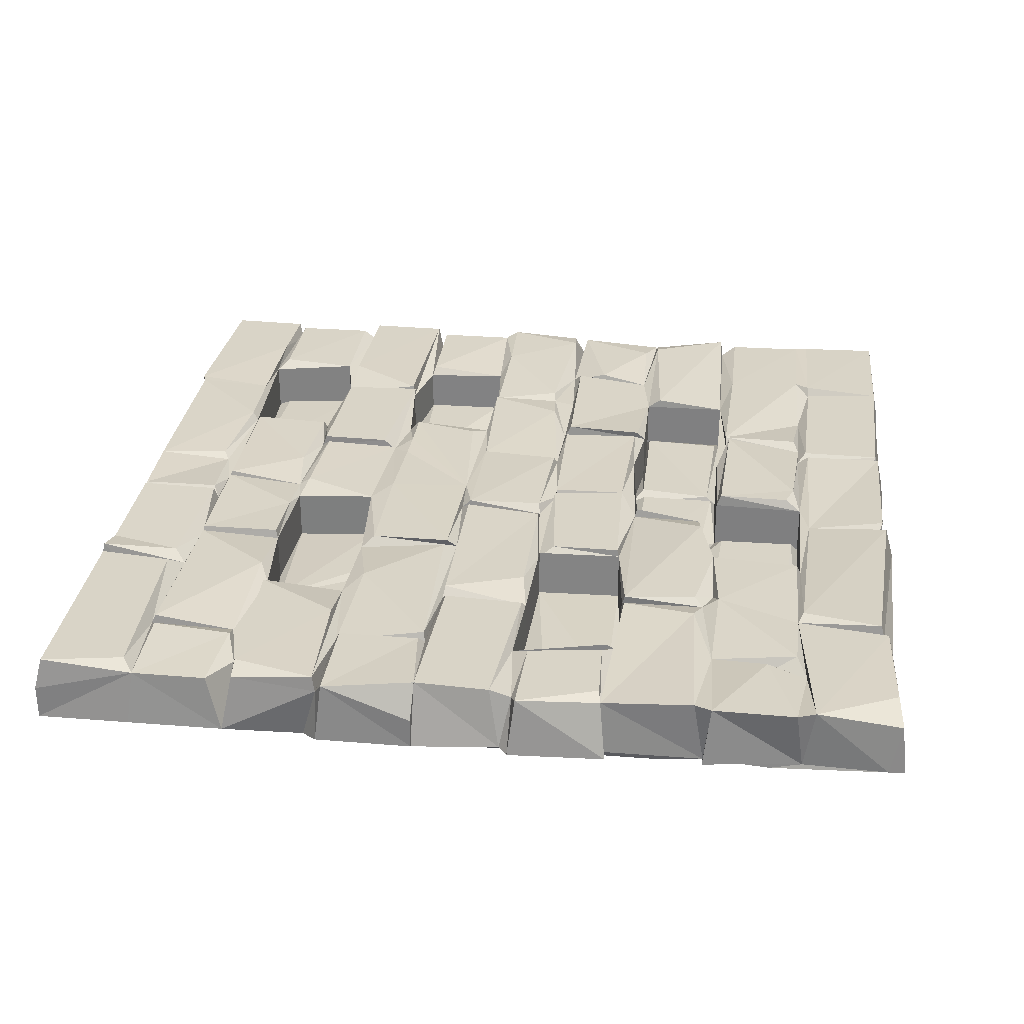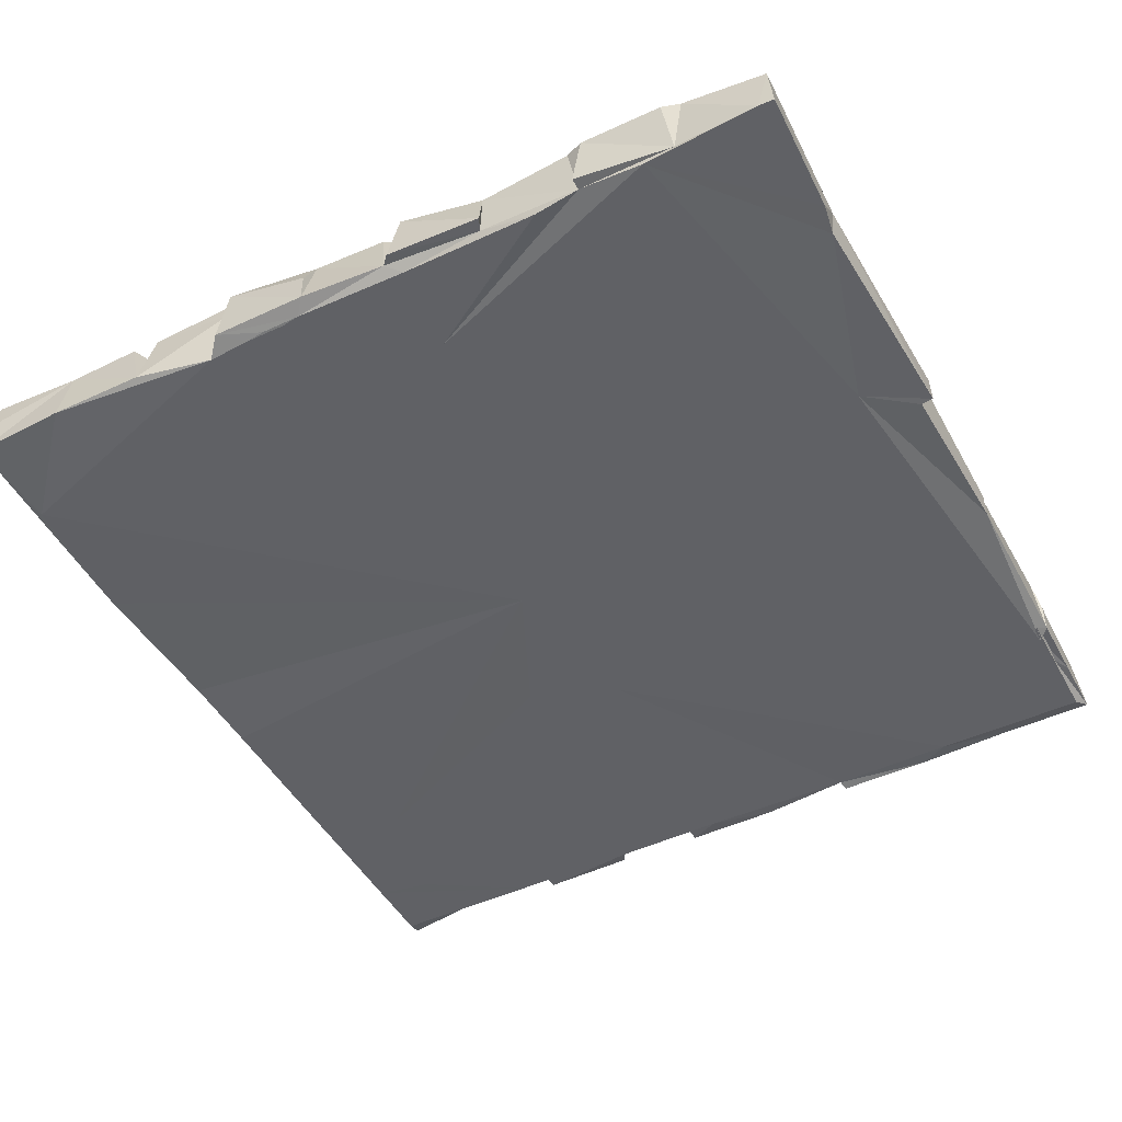
<metadata>
{"format":"obj","ext":"obj","renderer":"f3d","projection":"perspective","resolution":1024,"background":"white","views":[{"elev":28.8,"azim":-83.2,"up":"+Z"},{"elev":-47.6,"azim":-62.4,"up":"+Z"}]}
</metadata>
<code>
v 3.401 2.21 0.2695
v 0.9315 0.0983 0.2723
v 1.37 5.044 0.2639
v 1.525 5.02 0.2387
v 2.211 5.006 0.2647
v 2.193 4.527 0.2647
v -0.009872 5.02 0.2615
v 0.06645 4.54 0.2645
v 1.387 4.576 0.249
v 1.222 4.586 0.2628
v 1.042 3.922 0.2645
v 3.054 3.923 0.2643
v 3.883 3.898 0.2637
v 5.029 3.888 0.2646
v 3.044 3.503 0.2641
v 0.7362 3.43 0.2651
v -0.007385 3.4 0.2644
v 5.015 3.407 0.2656
v 3.947 3.442 0.2648
v -0.000885 2.802 0.2683
v 4.564 2.778 0.2664
v 3.994 2.386 0.2454
v 4.88 2.305 0.2622
v 0.004066 2.365 0.2478
v 5.026 2.322 0.2346
v 5.026 1.185 0.2637
v 2.489 1.108 0.2646
v 3.347 1.079 0.2657
v 2.494 0.6727 0.2571
v 2.645 0.6264 0.2514
v 3.349 3.977 0.1967
v 4.298 3.992 0.2382
v 3.931 3.909 0.1962
v 4.254 3.91 0.2662
v 0.1249 3.886 0.2652
v 5.033 3.364 -0.126
v 3.901 3.418 0.2657
v 5.029 2.786 0.2648
v 4.299 2.219 0.2548
v 1.271 5.022 0.2645
v 5.039 5.006 0.247
v 2.813 4.602 0.2247
v 2.267 4.541 0.2477
v 4.579 4.543 0.2473
v 5.021 4.527 0.2475
v 3.896 4.553 0.2295
v 2.744 4.565 0.2006
v 3.424 4.54 0.2402
v 2.472 4.492 0.1962
v 0.4889 4.472 0.2475
v 2.43 4.47 0.2468
v 2.485 4.47 0.2478
v 4.35 4.473 0.2465
v 4.95 4.47 0.2467
v 0.5776 4.488 0.2477
v 0.4436 3.996 0.2387
v 1.703 4.47 0.2468
v 1.688 3.977 0.1966
v 0.5527 4.001 0.1935
v 2.112 3.987 0.2322
v 1.704 3.991 0.2477
v 3.305 3.99 0.248
v 4.95 3.991 0.2477
v 2.76 4.027 0.2402
v 2.428 3.985 0.2045
v 1.281 3.991 0.2474
v 3.001 3.893 0.2526
v -0.01114 3.88 0.2287
v 2.255 3.456 0.2341
v 2.975 3.411 0.2482
v 0.5051 3.336 0.2477
v 4.356 3.334 0.2443
v 1.231 3.318 0.2418
v 1.703 3.337 0.2476
v 1.644 2.868 0.2468
v 0.5054 2.858 0.2471
v 0.5784 2.835 0.2477
v 4.95 2.858 0.2471
v 1.703 2.858 0.2466
v 3.954 2.801 0.2023
v 2.202 2.785 0.2469
v 2.259 2.78 0.2471
v 1.292 2.311 0.2479
v 2.134 2.307 0.2413
v 3.031 2.774 0.2254
v 1.013 2.291 0.2296
v 1.137 2.785 0.2451
v 2.945 2.284 0.2471
v 2.222 2.309 0.1953
v 2.282 2.317 0.2424
v 4.358 2.267 0.1942
v 5.009 2.254 0.132
v 0.4612 2.192 0.237
v 1.703 2.161 0.2477
v 2.429 2.227 0.2458
v 2.491 2.221 0.2408
v 3.318 2.23 0.2468
v 1.703 1.751 0.2471
v 3.345 1.747 0.2454
v 4.357 2.047 0.2448
v 0.07445 1.735 0.2452
v -0.07289 2.207 0.2375
v 2.485 1.777 0.2477
v 3.951 1.683 0.1935
v 4.786 1.753 0.2472
v 0.5079 1.753 0.2477
v 4.964 1.681 0.2188
v 3.404 1.732 0.2473
v 0.000526 1.722 0.2106
v 1.052 1.661 0.2503
v 2.256 1.673 0.1962
v 2.266 1.662 0.2472
v 2.086 1.229 0.2445
v 1.133 1.662 0.2477
v 3.958 1.602 0.2469
v 2.233 1.246 0.1976
v 1.184 1.229 0.2425
v 3.953 1.157 0.1966
v 0.9859 1.23 0.2462
v 2.484 1.136 0.1944
v 0.5675 1.105 0.1927
v 4.304 1.077 0.2477
v 1.639 0.6023 0.2474
v 0.4762 0.7753 0.241
v 0.57 0.6022 0.2474
v 3.392 0.6247 0.2475
v 3.759 0.5902 0.1965
v -0.05742 0.6006 0.2425
v 1.64 0.577 0.1962
v 4.353 0.6027 0.2477
v 1.048 0.5631 0.2601
v 3.228 0.5403 0.2454
v 4.162 0.516 0.2477
v 0.9664 0.5954 0.2359
v 0.8662 0.05542 0.2475
v 2.231 0.5189 0.1964
v 4.304 0.5195 0.2472
v 5.029 0.5242 0.2397
v 3.165 0.0412 0.2477
v -0.02252 0.4941 0.2477
v 4.217 0.03293 0.2476
v 3.216 0.05457 0.2475
v 0.2086 0.02266 0.2471
v -0.01179 -1.9e-05 0.1857
v 5.029 0.04158 0.2477
v 1.354 4.992 0.2031
v 1.643 4.463 0.2477
v 2.458 3.921 0.2401
v 2.279 3.955 0.1963
v 3.125 3.313 0.2434
v 3.306 2.907 0.2391
v 3.403 2.816 0.2024
v 3.699 2.355 0.24
v 0.02409 2.238 0.1939
v 3.92 2.372 0.2144
v 1.631 2.246 0.2343
v 0.5781 1.73 0.2409
v 4.314 1.74 0.1956
v 1.699 1.739 0.2021
v 3.041 1.154 0.1926
v 1.695 1.133 0.2406
v 1.171 1.084 0.2472
v 2.191 0.01876 0.2412
v 2.219 5.006 0.1951
v 1.305 4.502 0.1951
v 1.688 4.479 0.1964
v -0.0256 4.033 0.2175
v 3.931 3.429 0.1962
v 3.392 3.311 0.2475
v 2.49 2.84 0.2336
v 3.877 2.802 0.2441
v 1.037 2.268 0.1962
v 2.959 2.265 0.2054
v 0.6032 1.68 0.1955
v 3.407 1.102 0.2475
v 0.5355 0.7169 0.1831
v 3.162 0.5924 0.1964
v 3.166 0.523 0.2448
v 4.25 0.5105 0.1927
v -0.03593 5.064 0.07307
v -0.01633 4.474 0.2139
v 3.051 3.948 0.1961
v 3.377 3.369 0.1884
v 2.43 3.337 0.2477
v -0.05736 2.303 -0.1038
v 4.993 2.227 0.2422
v 1.135 1.679 0.1952
v 4.917 1.171 0.2023
v 4.995 1.078 0.2421
v 0.4208 0.5421 0.1903
v 2.194 -0.03284 0.04921
v 3.971 5.047 0.2475
v 3.345 4.471 0.2456
v 0.207 3.915 0.1935
v 0.509 3.361 0.1966
v 1.015 2.767 0.2454
v 1.636 2.253 0.1977
v 2.719 5.022 0.2476
v 0.57 4.513 0.1965
v 2.195 4.502 0.1961
v 3.388 4.502 0.1965
v 1.127 3.919 0.2025
v 3.036 3.428 0.203
v 4.958 3.365 0.1333
v -0.07623 3.336 0.2477
v 4.95 3.336 0.2477
v 3.891 2.239 0.2018
v 3.012 1.729 0.1892
v 3.321 0.587 0.2
v 3.171 0.07757 0.2029
v 4.268 4.542 0.1957
v 1.641 3.411 0.1929
v 4.305 3.35 0.1953
v 1.067 3.428 0.2021
v -0.01655 3.382 0.1701
v 4.341 2.835 0.1962
v 0.5572 2.824 0.1961
v 2.255 2.835 0.1967
v 1.075 2.793 0.1939
v 0.5191 2.29 0.191
v 3.39 2.251 0.191
v 4.991 0.6033 0.2477
v 2.267 0.04121 0.2477
v 2.196 0.06771 0.1941
v 3.198 0.01333 0.06404
v 4.956 4.492 0.164
v 4.917 3.907 0.2028
v -0.09819 2.812 0.06403
v 1.717 2.796 0.2001
v 2.471 2.221 0.1966
v 3.41 1.68 0.1957
v -0.1172 2.249 -0.1134
v 4.834 1.667 0.2613
v 1.136 1.18 0.2027
v 1.282 1.119 0.1886
v 3.364 1.099 0.1962
v 2.462 0.5794 0.1927
v 0.9168 0.0782 0.2018
v 4.259 -0.002116 0.06409
v -0.05397 3.947 -0.1133
v 1.344 5.092 0.04893
v -0.09304 1.684 -0.1135
v 2.23 5.048 0.08014
v 5.015 1.141 -0.03696
v -0.05592 1.084 0.2476
v 5.052 1.709 0.07218
v -0.01015 1.122 -0.1208
v -0.01647 1.184 0.2493
v 4.964 3.945 -0.1146
v 2.758 5.064 0.06406
v 5.05 0.5648 0.06406
v 5.06 5.049 0.06409
v 3.907 5.022 0.2476
v -0.007523 0.5545 -0.1128
v 3.179 -0.002116 0.04089
v 2.24 5.01 0.05486
v 5.05 2.261 -0.1212
v 4.966 1.141 -0.00618
v 2.733 5.063 0.07224
v 3.951 5.038 -0.1138
v -0.07735 1.125 -0.1135
v 2.275 5.017 0.2419
v -0.01921 1.718 -0.1153
v 5.008 1.125 -0.03658
v 0.8871 0.01358 0.07154
v -0.02387 -0.02826 -0.1131
v -0.05397 4.513 -0.1131
v 5.061 1.141 -0.1264
v 5.06 5.049 -0.1131
v 5.06 1.707 -0.1274
v -0.09688 2.813 -0.1146
v 4.951 2.834 -0.1205
v -0.09501 3.38 -0.1137
v -0.01031 2.881 -0.1516
v -0.0287 0.06308 -0.1135
v -0.03416 5.063 -0.126
v 0.01739 3.476 -0.1544
v 5.048 2.826 -0.126
v 3.76 5.035 -0.1514
v 4.952 5.035 -0.151
v 4.966 4.489 -0.1144
v 4.943 2.638 -0.1544
v 5.002 1.717 -0.1136
v 4.952 0.9617 -0.1513
v 5.049 0.5642 -0.1139
v 5.049 -0.002116 -0.1131
v 0.8869 0.0301 -0.113
v 4.318 0.06464 -0.1544
v 4.28 0.04083 -0.1148
v 4.471 0.04083 -0.1148
v 4.952 0.04566 -0.1515
v 4.669 -0.001903 -0.1128
v 0.7011 -0.001638 -0.113
v 2.73 5.035 -0.1515
v 5.05 3.93 -0.1212
v 4.259 -0.002116 -0.1131
v 4.365 0.04846 -0.1209
v 4.557 0.04845 -0.1211
v 2.18 -0.04182 -0.1447
v 2.253 5.064 -0.1138
v 4.533 5.035 -0.1516
v 4.952 3.327 -0.1516
v -0.01024 0.7371 -0.1516
v 2.184 0.03021 -0.1494
v 1.345 5.092 -0.126
v 0.002708 3.223 -0.1544
v -0.01031 3.115 -0.1516
v 0.5217 5.026 -0.1543
v 0.002716 2.209 -0.1544
v 3.906 4.539 -0.1544
v 4.41 4.714 -0.1544
v 4.593 4.704 -0.1544
v 4.516 4.656 -0.1544
v 4.516 4.645 -0.1544
v 4.507 4.646 -0.1544
v 4.952 4.119 -0.1513
v 4.487 4.597 -0.1544
v 3.267 3.164 -0.1509
v 0.002716 2.989 -0.1544
v 2.481 2.804 -0.1572
v 3.469 2.628 -0.1544
v 1.627 2.31 -0.1544
v 0.8938 1.694 -0.1514
v 0.5319 2.257 -0.1544
v 1.35 1.894 -0.1526
v 0.003082 1.39 -0.1544
v 1.956 0.3288 -0.1544
v 3.179 -0.002116 -0.1133
v 4.195 0.04613 -0.1516
v 2.937 3.321 0.2363
v 3.411 4.481 -0.02309
v 4.298 3.992 -0.05648
v 3.439 4.03 -0.03108
v 3.931 3.909 -0.09848
v 3.388 4.502 -0.09818
v 4.237 4.456 -0.05396
v 3.349 3.977 -0.09792
v 4.268 4.542 -0.09892
v 2.42 1.09 -0.04499
v 2.404 0.6259 -0.03134
v 1.678 0.6508 -0.03909
v 1.695 1.133 -0.05403
v 1.64 0.577 -0.09845
v 2.462 0.5794 -0.102
v 2.484 1.136 -0.1002
v 1.127 3.919 -0.09213
v 1.384 3.907 -0.04727
v 1.134 3.581 -0.04694
v 1.675 3.436 -0.06565
v 1.715 3.52 -0.0532
v 2.255 3.456 -0.06055
v 1.067 3.428 -0.09259
v 1.641 3.411 -0.1018
v 1.688 3.977 -0.09809
v 2.279 3.955 -0.09832
v 3.392 3.311 -0.04716
v 4.288 3.344 -0.04699
v 4.293 2.862 -0.04699
v 4.341 2.835 -0.09845
v 3.954 2.801 -0.09235
v 3.409 2.83 -0.04694
v 3.931 3.429 -0.09845
v 3.403 2.816 -0.0923
v 4.305 3.35 -0.0994
v 3.377 3.369 -0.1063
v 3.06 1.213 -0.05596
v 3.012 1.729 -0.1055
v 3.102 1.661 -0.04694
v 3.881 1.664 -0.05181
v 3.841 1.185 -0.04764
v 2.266 1.662 -0.04748
v 2.993 1.648 -0.04805
v 2.985 1.184 -0.04836
v 3.953 1.157 -0.09808
v 2.233 1.246 -0.09704
v 2.324 1.241 -0.05144
v 3.041 1.154 -0.102
v 3.951 1.683 -0.1011
v 3.41 1.68 -0.09901
v 2.484 1.136 -0.1002
v 0.5191 2.29 -0.1037
v 1.037 2.268 -0.09852
v 0.5673 2.103 -0.05435
v 1.631 2.246 -0.06035
v 0.5781 1.73 -0.05374
v 1.699 1.739 -0.09255
v 1.135 1.679 -0.09947
v 0.6032 1.68 -0.09918
f 40 7 8
f 4 3 9
f 4 9 5
f 40 8 10
f 5 9 6
f 11 35 16
f 33 19 34
f 14 34 18
f 33 13 37
f 13 12 15
f 34 19 18
f 68 17 35
f 13 15 37
f 11 16 214
f 37 15 203
f 35 17 16
f 38 21 23
f 23 21 22
f 38 23 25
f 107 233 26
f 28 27 30
f 30 27 29
f 209 28 30
f 131 134 2
f 166 6 9
f 332 331 333
f 332 333 334
f 31 12 13
f 12 182 15
f 20 24 196
f 21 80 22
f 171 153 155
f 233 115 26
f 340 339 341
f 131 2 163
f 41 192 44
f 48 253 198
f 198 42 48
f 192 46 44
f 41 44 45
f 253 48 46
f 262 47 198
f 47 262 43
f 44 46 211
f 48 201 46
f 49 47 43
f 335 331 336
f 165 55 147
f 50 181 56
f 147 55 66
f 58 147 66
f 54 53 63
f 336 331 332
f 51 57 60
f 193 52 64
f 193 64 62
f 57 61 60
f 51 60 65
f 63 53 32
f 52 65 64
f 56 181 167
f 66 55 59
f 227 34 14
f 347 346 348
f 347 348 349
f 350 347 349
f 67 148 70
f 14 18 36
f 351 350 349
f 348 352 349
f 37 203 183
f 17 214 16
f 212 73 75
f 73 195 77
f 72 78 206
f 75 73 77
f 357 356 358
f 74 79 184
f 205 20 76
f 71 205 76
f 359 357 358
f 184 79 170
f 72 216 78
f 358 356 360
f 360 356 361
f 20 196 217
f 78 21 38
f 81 87 84
f 87 83 84
f 85 82 88
f 90 82 89
f 20 185 24
f 88 82 90
f 89 81 84
f 24 86 196
f 83 87 172
f 186 91 100
f 93 102 101
f 95 94 98
f 97 96 99
f 186 100 105
f 93 101 106
f 1 231 108
f 96 103 99
f 1 108 104
f 186 105 107
f 95 98 103
f 110 109 119
f 111 114 113
f 367 366 368
f 369 368 366
f 109 248 119
f 107 26 246
f 111 113 116
f 370 369 366
f 372 371 373
f 374 369 370
f 371 375 376
f 370 366 374
f 371 376 373
f 113 114 117
f 26 115 118
f 27 28 120
f 339 342 341
f 121 245 124
f 121 125 162
f 161 162 123
f 189 122 222
f 222 122 130
f 162 125 134
f 124 245 128
f 123 162 134
f 29 27 237
f 176 124 190
f 127 175 126
f 124 128 190
f 122 175 130
f 340 341 343
f 175 127 130
f 178 136 139
f 133 132 142
f 137 145 138
f 134 140 135
f 136 223 139
f 179 133 141
f 133 142 141
f 140 144 143
f 137 179 141
f 137 141 145
f 135 140 143
f 164 5 6
f 198 47 42
f 201 48 42
f 333 331 337
f 50 56 59
f 57 166 61
f 67 65 148
f 149 69 148
f 70 148 69
f 151 169 170
f 169 151 152
f 151 170 152
f 229 87 81
f 171 85 153
f 196 86 172
f 185 154 24
f 85 173 153
f 197 83 172
f 197 84 83
f 91 23 22
f 91 92 23
f 173 96 97
f 382 381 383
f 382 383 384
f 39 1 158
f 384 383 385
f 384 385 386
f 158 1 104
f 99 103 208
f 174 109 110
f 371 372 367
f 366 367 377
f 378 369 374
f 116 112 111
f 234 110 119
f 121 119 248
f 235 234 162
f 339 340 344
f 136 178 237
f 4 241 3
f 3 146 165
f 200 57 51
f 201 49 52
f 201 52 193
f 182 65 67
f 33 31 13
f 17 68 215
f 37 183 168
f 215 205 71
f 362 356 357
f 169 150 170
f 219 87 229
f 170 82 85
f 82 218 89
f 220 86 24
f 88 90 173
f 23 92 25
f 197 94 95
f 102 93 154
f 221 97 99
f 383 381 385
f 220 93 106
f 101 102 109
f 94 159 98
f 111 103 98
f 159 114 111
f 369 379 368
f 378 379 369
f 367 372 377
f 114 187 234
f 377 372 373
f 234 121 162
f 118 175 122
f 175 209 126
f 342 343 341
f 30 29 237
f 237 177 30
f 190 140 134
f 179 127 133
f 136 131 163
f 132 177 142
f 255 139 223
f 225 141 142
f 239 145 141
f 7 181 8
f 3 165 9
f 10 165 146
f 338 336 332
f 31 193 62
f 166 58 61
f 56 167 194
f 62 64 182
f 67 70 182
f 69 203 70
f 214 17 195
f 219 77 217
f 220 172 86
f 221 153 173
f 173 230 96
f 221 173 97
f 207 1 39
f 100 158 105
f 158 107 105
f 104 115 233
f 115 104 118
f 114 234 117
f 380 373 376
f 236 160 28
f 124 176 121
f 129 161 123
f 129 134 131
f 209 177 132
f 43 262 200
f 200 6 166
f 55 199 59
f 331 335 337
f 202 58 66
f 58 60 61
f 65 149 148
f 205 228 20
f 75 77 229
f 196 219 217
f 218 82 170
f 219 196 172
f 119 121 234
f 125 176 190
f 191 163 2
f 4 5 243
f 243 5 164
f 40 10 146
f 42 47 201
f 181 199 8
f 199 10 8
f 211 53 54
f 147 58 166
f 49 51 65
f 52 49 65
f 226 63 249
f 59 202 66
f 333 337 334
f 182 31 62
f 32 227 63
f 194 35 11
f 202 194 11
f 194 68 35
f 15 182 203
f 33 37 168
f 18 19 168
f 195 17 215
f 213 204 18
f 206 213 72
f 195 73 214
f 150 169 183
f 195 71 76
f 356 363 361
f 363 360 361
f 152 85 171
f 171 80 152
f 80 155 22
f 219 172 87
f 155 80 171
f 154 220 24
f 155 91 22
f 186 92 91
f 207 221 1
f 96 230 103
f 230 95 103
f 221 231 1
f 91 39 158
f 220 174 157
f 197 156 159
f 94 197 159
f 377 374 366
f 118 188 26
f 28 160 120
f 161 235 162
f 27 120 237
f 125 121 176
f 209 236 28
f 344 345 339
f 343 344 340
f 134 125 190
f 123 134 129
f 177 209 30
f 134 238 2
f 129 131 136
f 127 209 132
f 133 127 132
f 222 137 138
f 134 135 238
f 139 210 178
f 177 210 142
f 3 241 146
f 164 6 200
f 165 166 9
f 200 49 43
f 211 226 44
f 45 44 226
f 199 55 165
f 338 335 336
f 199 181 50
f 200 166 57
f 49 200 51
f 226 211 54
f 59 199 50
f 53 211 32
f 31 182 12
f 34 227 33
f 347 350 351
f 194 240 68
f 19 33 168
f 203 182 70
f 202 11 214
f 352 353 349
f 213 18 168
f 195 215 71
f 212 214 73
f 364 362 357
f 150 183 203
f 330 150 203
f 364 357 359
f 213 216 72
f 74 229 79
f 195 76 217
f 219 229 77
f 229 218 79
f 218 170 79
f 360 359 358
f 77 195 217
f 173 85 88
f 218 81 89
f 221 155 153
f 197 89 84
f 230 197 95
f 93 220 154
f 91 158 100
f 387 386 385
f 159 111 98
f 109 106 101
f 187 174 110
f 159 187 114
f 208 111 112
f 375 380 376
f 188 244 26
f 118 236 175
f 175 236 209
f 209 127 126
f 177 237 178
f 130 179 137
f 222 130 137
f 224 136 163
f 143 265 135
f 192 253 46
f 262 164 200
f 10 199 165
f 47 49 201
f 201 211 46
f 147 166 165
f 193 31 201
f 226 54 63
f 56 194 59
f 60 58 149
f 65 60 149
f 64 65 182
f 202 59 194
f 355 354 347
f 32 33 227
f 346 347 354
f 347 351 355
f 348 346 352
f 349 353 351
f 203 69 184
f 69 212 74
f 362 365 356
f 69 74 184
f 213 206 204
f 203 184 330
f 212 75 229
f 74 212 229
f 76 20 217
f 78 216 21
f 216 80 21
f 81 218 229
f 152 170 85
f 90 89 230
f 173 90 230
f 155 221 207
f 197 172 156
f 91 155 207
f 197 230 89
f 39 91 207
f 221 99 231
f 174 220 106
f 102 232 242
f 246 186 107
f 104 108 231
f 107 158 233
f 106 109 174
f 103 111 208
f 99 208 231
f 385 388 387
f 158 104 233
f 368 379 367
f 110 234 187
f 117 234 235
f 117 235 161
f 113 117 161
f 373 380 377
f 118 160 236
f 188 118 122
f 121 248 245
f 122 189 188
f 130 127 179
f 128 140 190
f 237 129 136
f 222 138 251
f 136 224 223
f 177 178 210
f 102 242 109
f 224 163 191
f 252 192 41
f 249 63 227
f 204 206 78
f 259 262 198
f 305 40 146
f 41 45 252
f 228 271 20
f 142 210 225
f 278 78 38
f 253 192 260
f 92 186 246
f 246 26 244
f 251 138 145
f 256 164 262
f 68 240 215
f 257 38 25
f 92 257 25
f 154 232 102
f 181 240 167
f 20 271 185
f 248 247 245
f 258 188 189
f 189 222 251
f 194 167 240
f 265 238 135
f 40 180 7
f 278 38 257
f 109 247 248
f 128 245 254
f 238 191 2
f 250 198 253
f 204 36 18
f 128 254 140
f 238 265 191
f 243 241 4
f 240 181 267
f 14 249 227
f 224 304 223
f 210 139 255
f 144 265 143
f 304 255 223
f 45 226 281
f 305 180 40
f 7 180 181
f 260 192 252
f 243 164 256
f 189 251 285
f 286 251 145
f 239 286 145
f 273 205 215
f 205 271 228
f 109 263 247
f 285 264 189
f 245 261 254
f 293 265 144
f 241 305 146
f 242 263 109
f 264 258 189
f 295 14 36
f 258 244 188
f 141 296 239
f 266 293 144
f 296 141 225
f 295 249 14
f 262 300 256
f 265 299 191
f 294 259 198
f 270 246 244
f 181 180 276
f 270 244 268
f 224 191 299
f 185 232 154
f 328 296 225
f 305 241 243
f 300 262 259
f 269 252 45
f 244 258 264 268
f 328 255 304
f 252 269 260
f 256 300 243
f 276 267 181
f 283 92 246
f 140 275 144
f 144 275 266
f 250 294 198
f 240 277 215
f 270 283 246
f 210 328 225
f 273 215 277
f 261 245 247
f 292 286 239
f 281 226 249
f 292 239 296
f 300 305 243
f 279 294 250
f 279 250 253
f 205 273 271
f 272 204 78
f 210 255 328
f 294 300 259
f 279 253 260
f 302 204 272
f 185 271 274
f 285 251 286
f 269 45 281
f 204 302 36
f 278 272 78
f 257 92 283
f 268 264 285
f 140 254 275
f 304 224 299
f 287 265 293
f 287 299 265
f 305 276 180
f 280 269 281
f 240 267 277
f 271 273 274
f 274 309 185
f 282 257 283
f 232 185 263
f 232 263 242
f 268 285 284
f 261 247 254
f 284 285 286
f 297 290 289
f 297 298 290
f 296 328 288
f 293 266 275
f 289 292 296
f 289 290 292
f 290 298 292
f 298 286 292
f 298 291 286
f 269 301 260
f 269 280 301
f 185 309 263
f 247 303 254
f 254 303 275
f 291 284 286
f 329 289 296
f 329 297 289
f 329 298 297
f 308 276 305
f 280 281 316
f 249 295 302
f 302 295 36
f 277 306 273
f 273 306 307
f 272 278 282
f 282 278 257
f 283 270 268
f 268 284 283
f 329 291 298
f 316 281 249
f 316 249 302
f 273 307 274
f 302 272 282
f 329 296 288
f 301 279 260
f 263 326 247
f 305 320 308
f 305 300 320
f 294 279 310
f 308 322 277
f 308 320 322
f 300 294 320
f 279 311 310
f 279 301 311
f 301 312 311
f 301 316 312
f 301 280 316
f 276 308 267
f 294 310 320
f 267 308 277
f 311 312 313
f 311 313 315
f 313 314 315
f 313 312 314
f 315 314 317
f 314 312 317
f 312 316 317
f 315 317 311
f 317 310 311
f 320 310 318
f 316 302 317
f 306 277 322
f 310 317 318
f 307 306 319
f 318 317 321
f 307 319 274
f 322 319 306
f 320 318 321
f 317 302 321
f 274 319 324
f 320 321 327
f 322 320 327
f 274 324 309
f 321 302 282
f 319 322 324
f 322 327 325
f 324 322 323
f 323 322 325
f 321 282 283
f 321 283 284
f 309 324 326
f 263 309 326
f 323 325 303
f 325 327 303
f 324 323 303
f 288 321 284
f 326 324 247
f 247 324 303
f 288 284 329
f 321 288 327
f 329 284 291
f 304 327 328
f 303 287 293
f 275 303 293
f 303 327 287
f 327 304 299
f 327 288 328
f 327 299 287
f 330 184 170
f 150 330 170
f 33 32 332 334
f 32 211 338 332
f 201 31 337 335
f 31 33 334 337
f 211 201 335 338
f 161 129 343 342
f 237 120 345 344
f 129 237 344 343
f 214 212 353 352
f 149 58 354 355
f 58 202 346 354
f 69 149 355 351
f 202 214 352 346
f 212 69 351 353
f 169 152 363 356
f 152 80 360 363
f 213 168 362 364
f 216 213 364 359
f 80 216 359 360
f 168 183 365 362
f 183 169 356 365
f 112 116 375 371
f 208 112 371 367
f 118 104 378 374
f 104 231 379 378
f 160 118 374 377
f 231 208 367 379
f 120 160 377 380
f 172 220 381 382
f 156 172 382 384
f 159 156 384 386
f 220 157 385 381
f 187 159 386 387
f 157 174 388 385
f 174 187 387 388
f 339 345 380 375
f 375 116 113 161
f 342 375 161
f 342 339 375

</code>
